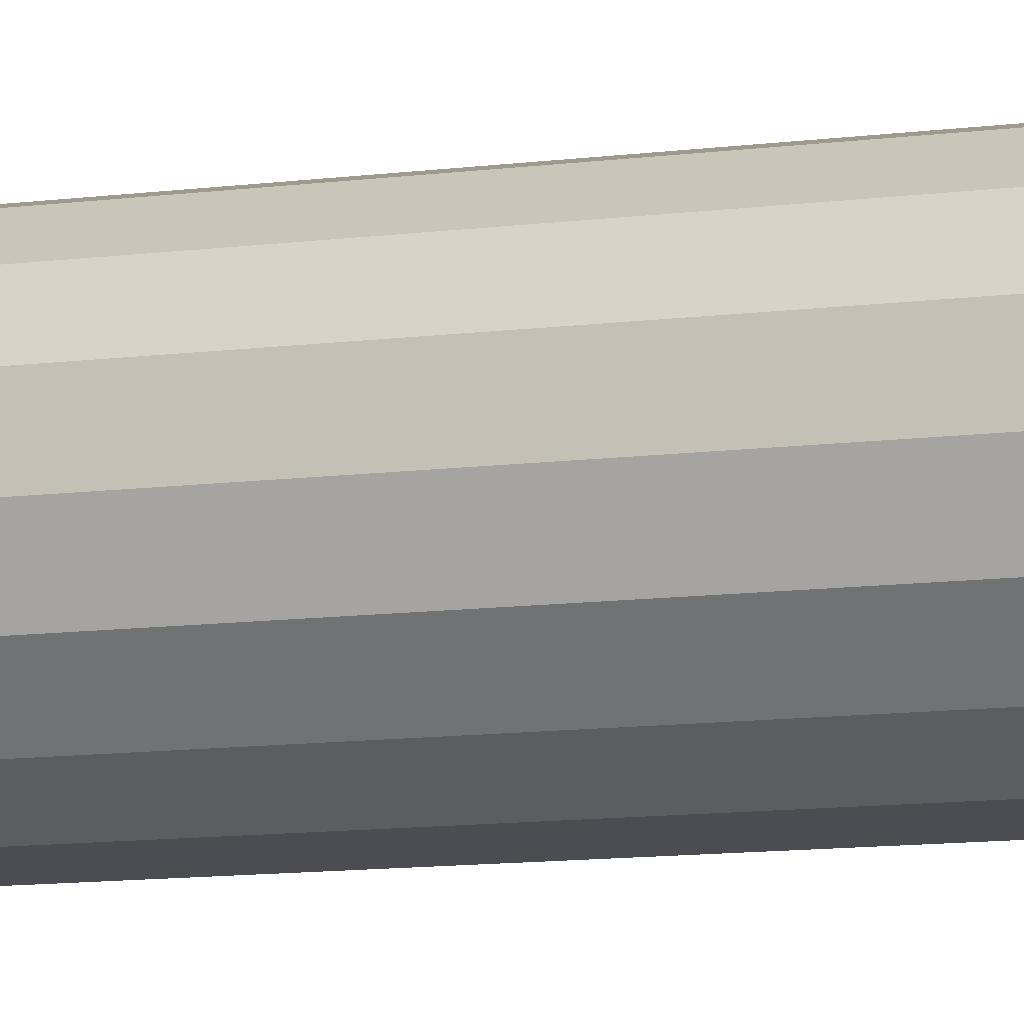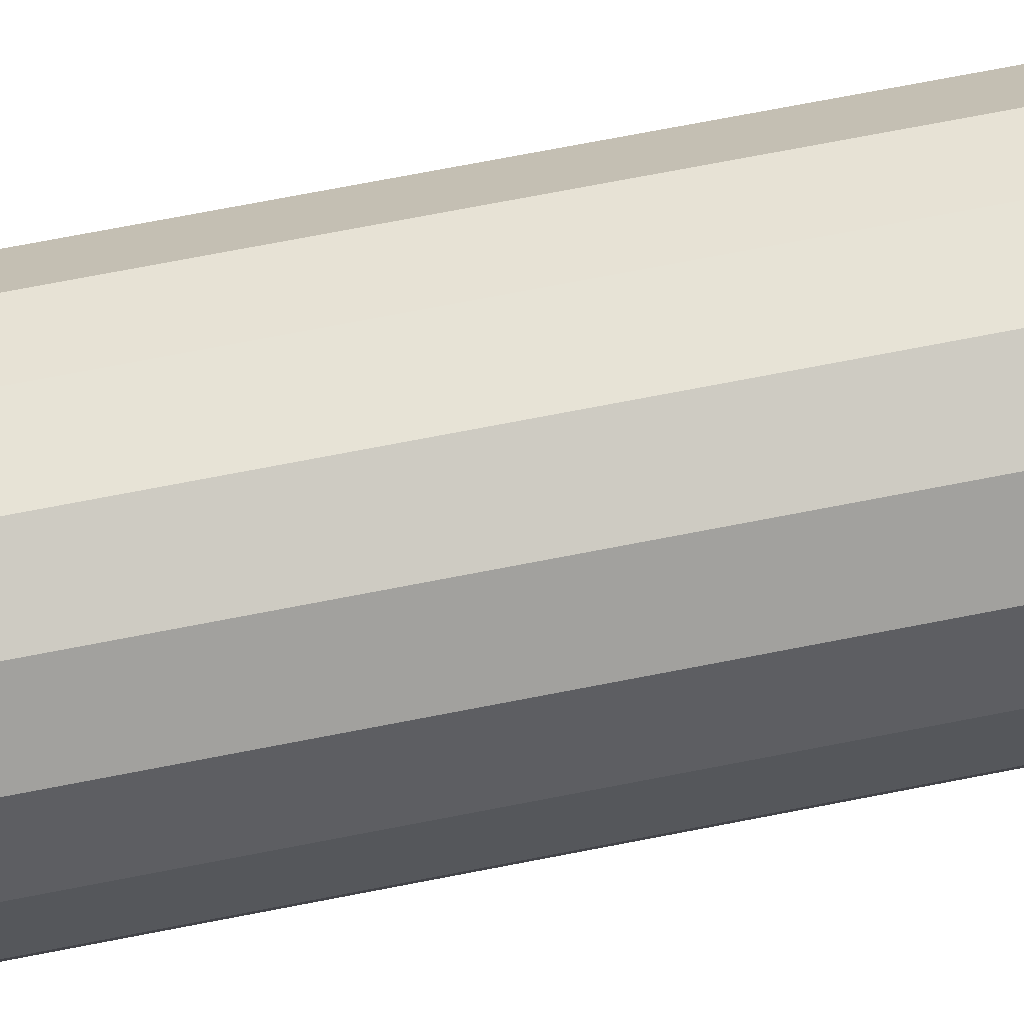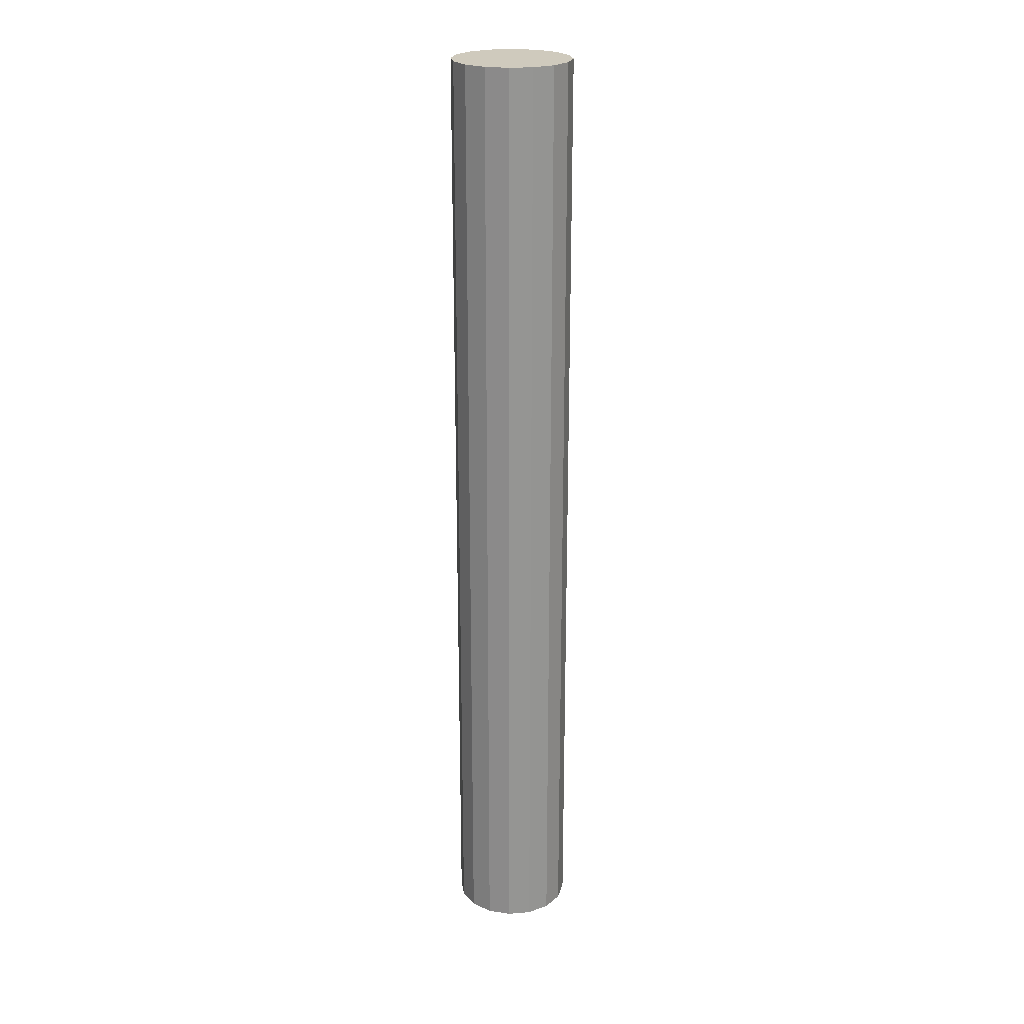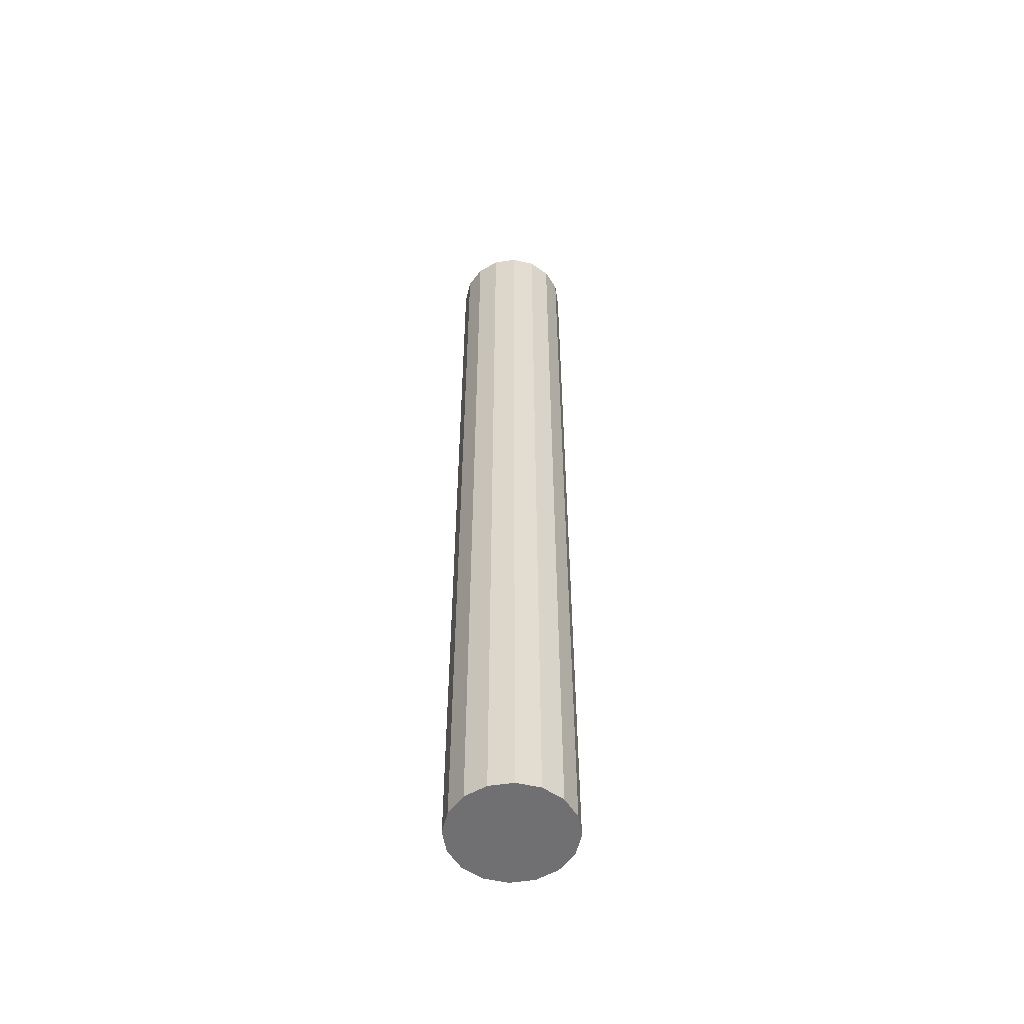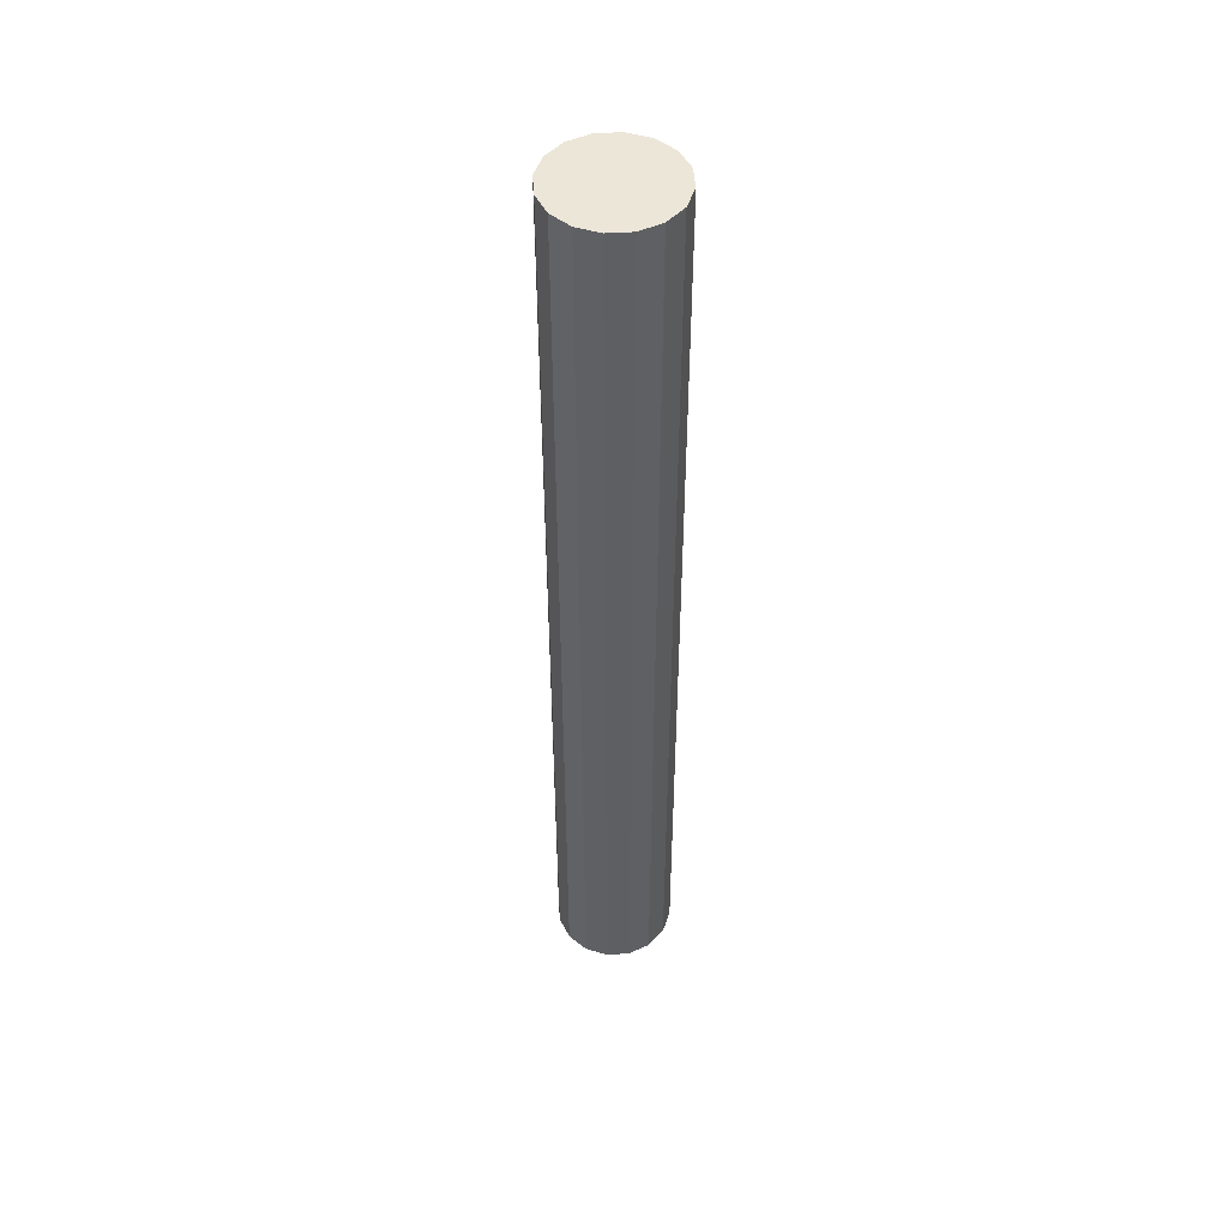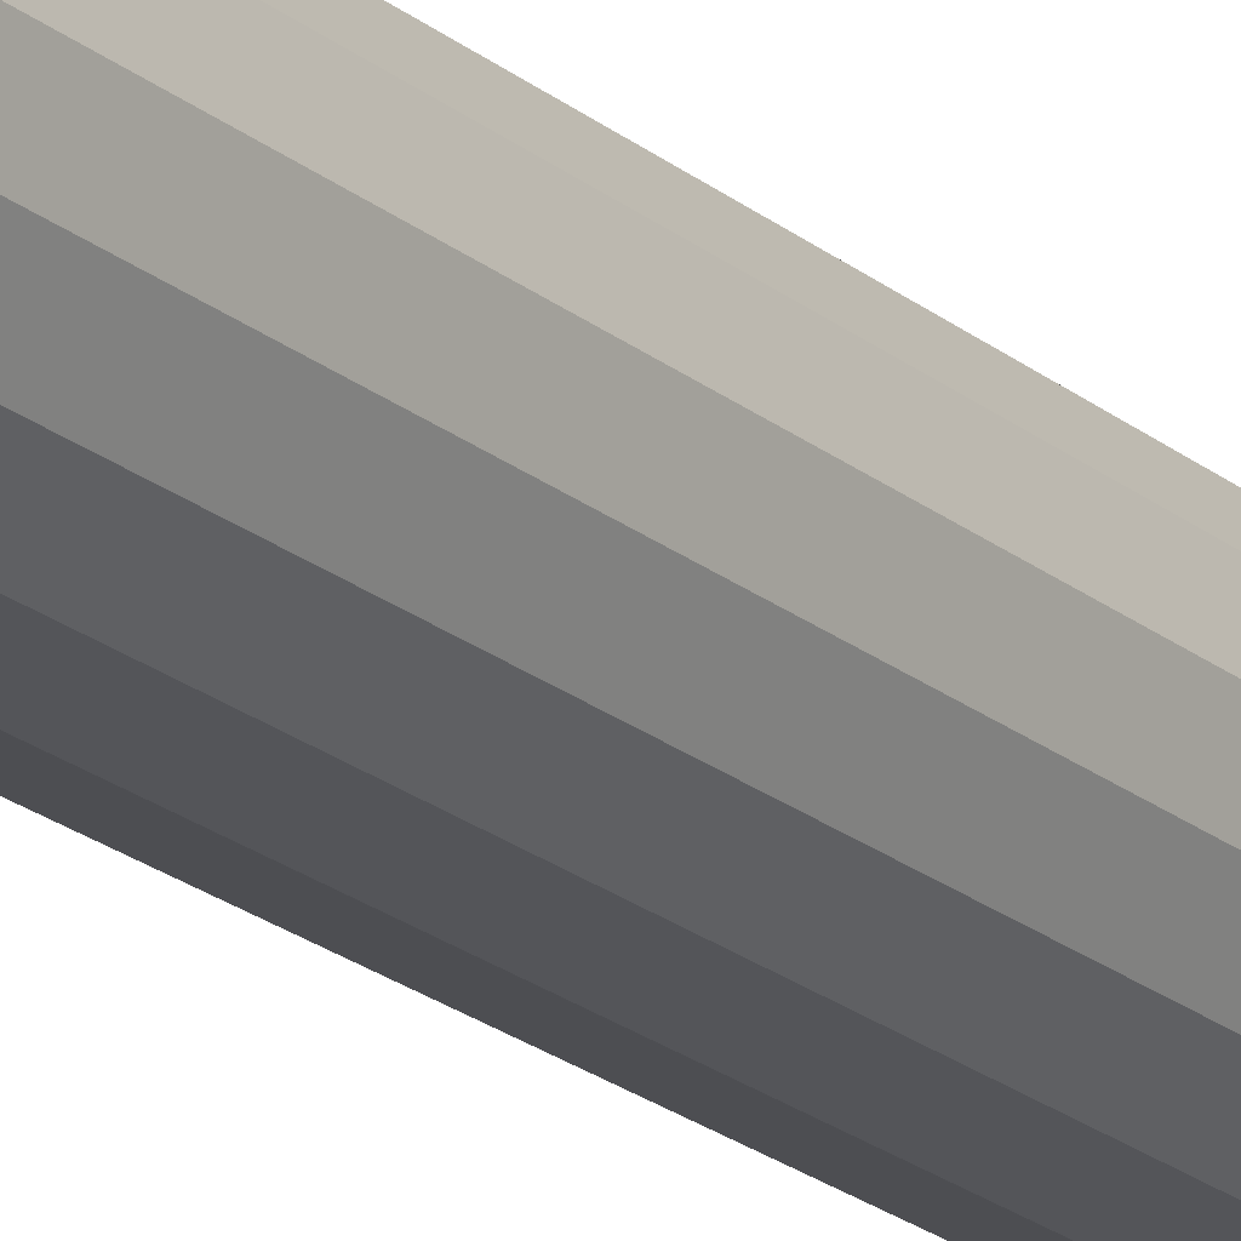
<metadata>
{"format":"obj","ext":"obj","renderer":"f3d","projection":"perspective","resolution":1024,"background":"white","views":[{"elev":-6.6,"azim":118.4,"up":"+Z"},{"elev":52.7,"azim":76.9,"up":"+Z"},{"elev":23.1,"azim":25.6,"up":"+Y"},{"elev":-55.0,"azim":132.7,"up":"+Y"},{"elev":49.0,"azim":-150.3,"up":"+Y"},{"elev":-20.3,"azim":33.8,"up":"+Z"}]}
</metadata>
<code>
o LOD1_Stump_Cylinder.001
v -0.5 0 0
v -0.5 8 0
v -0.4619 0 -0.1913
v -0.4619 8 -0.1913
v -0.3536 0 -0.3536
v -0.3536 8 -0.3536
v -0.1913 0 -0.4619
v -0.1913 8 -0.4619
v 0 0 -0.5
v 0 8 -0.5
v 0.1913 0 -0.4619
v 0.1913 8 -0.4619
v 0.3536 0 -0.3536
v 0.3536 8 -0.3536
v 0.4619 0 -0.1913
v 0.4619 8 -0.1913
v 0.5 0 -0
v 0.5 8 -0
v 0.4619 0 0.1913
v 0.4619 8 0.1913
v 0.3536 0 0.3536
v 0.3536 8 0.3536
v 0.1913 0 0.4619
v 0.1913 8 0.4619
v -0 0 0.5
v -0 8 0.5
v -0.1913 0 0.4619
v -0.1913 8 0.4619
v -0.3536 0 0.3536
v -0.3536 8 0.3536
v -0.4619 0 0.1913
v -0.4619 8 0.1913
f 2 3 1
f 4 5 3
f 6 7 5
f 8 9 7
f 10 11 9
f 12 13 11
f 14 15 13
f 16 17 15
f 18 19 17
f 20 21 19
f 22 23 21
f 24 25 23
f 26 27 25
f 28 29 27
f 22 14 30
f 30 31 29
f 32 1 31
f 15 23 7
f 2 4 3
f 4 6 5
f 6 8 7
f 8 10 9
f 10 12 11
f 12 14 13
f 14 16 15
f 16 18 17
f 18 20 19
f 20 22 21
f 22 24 23
f 24 26 25
f 26 28 27
f 28 30 29
f 6 4 2
f 2 32 30
f 30 28 26
f 26 24 22
f 22 20 14
f 18 16 14
f 14 12 10
f 10 8 14
f 6 2 30
f 30 26 22
f 20 18 14
f 14 8 6
f 6 30 14
f 30 32 31
f 32 2 1
f 31 1 3
f 3 5 31
f 7 9 11
f 11 13 7
f 15 17 23
f 19 21 23
f 23 25 27
f 27 29 31
f 31 5 7
f 7 13 15
f 17 19 23
f 23 27 31
f 31 7 23

</code>
